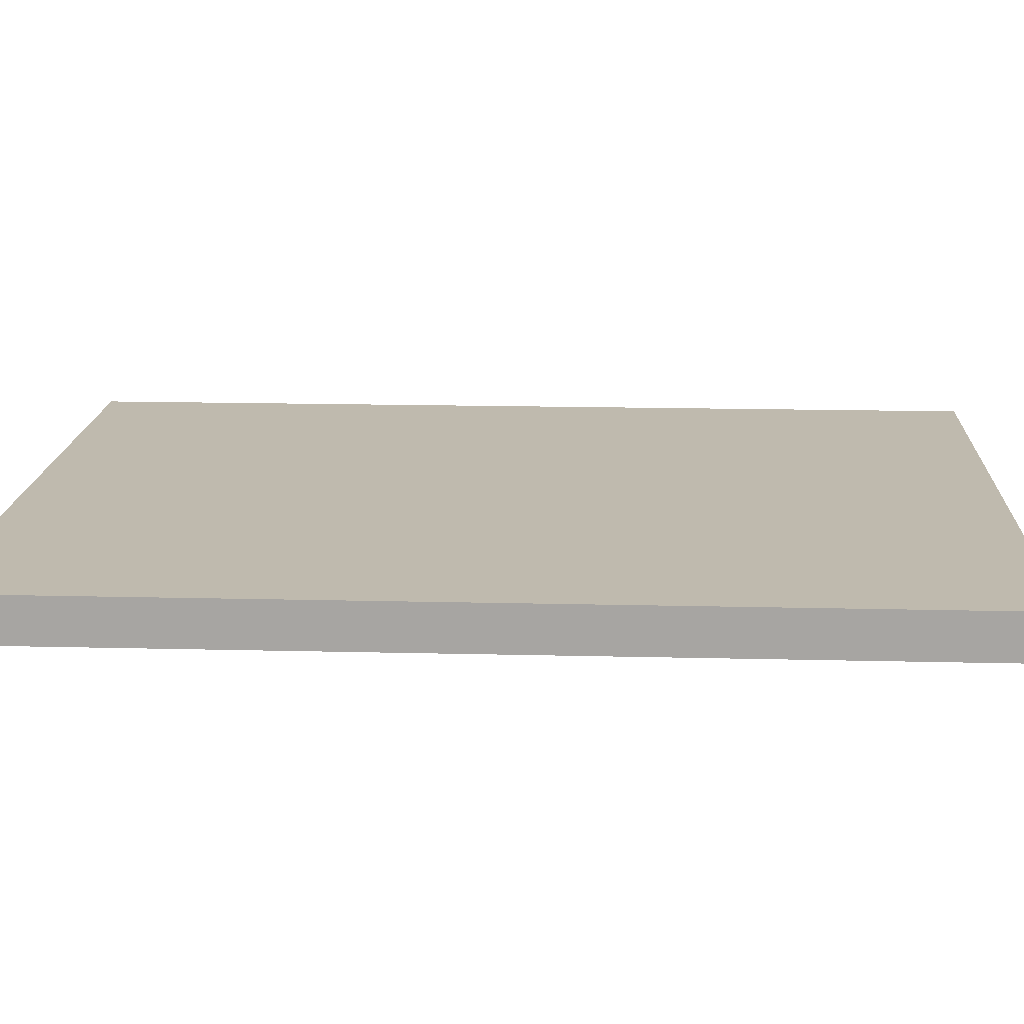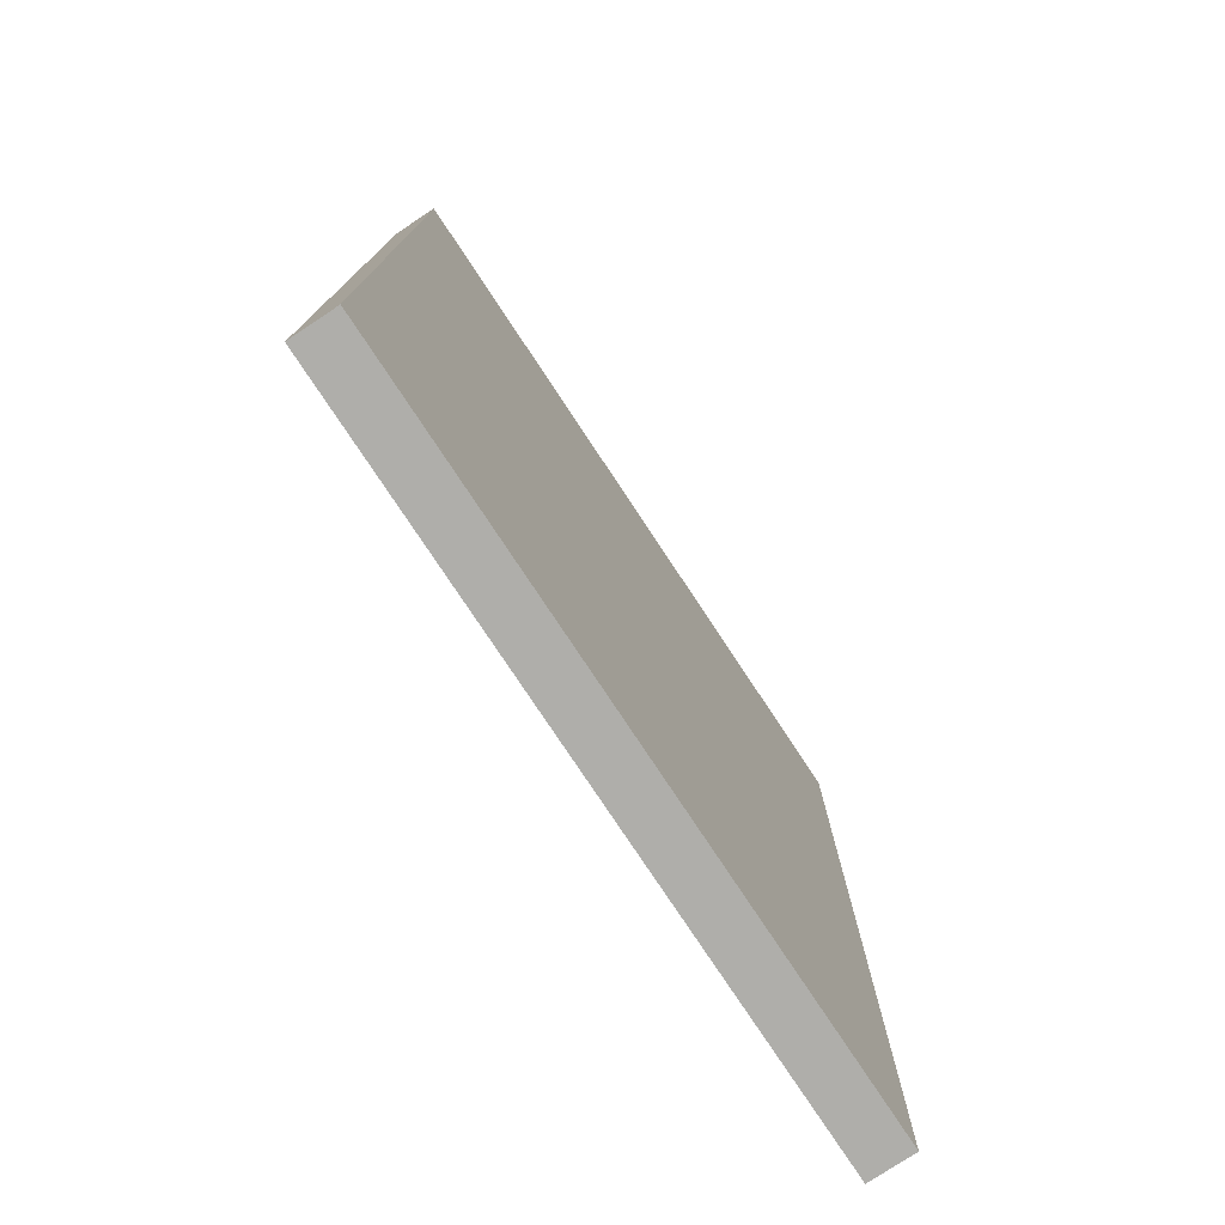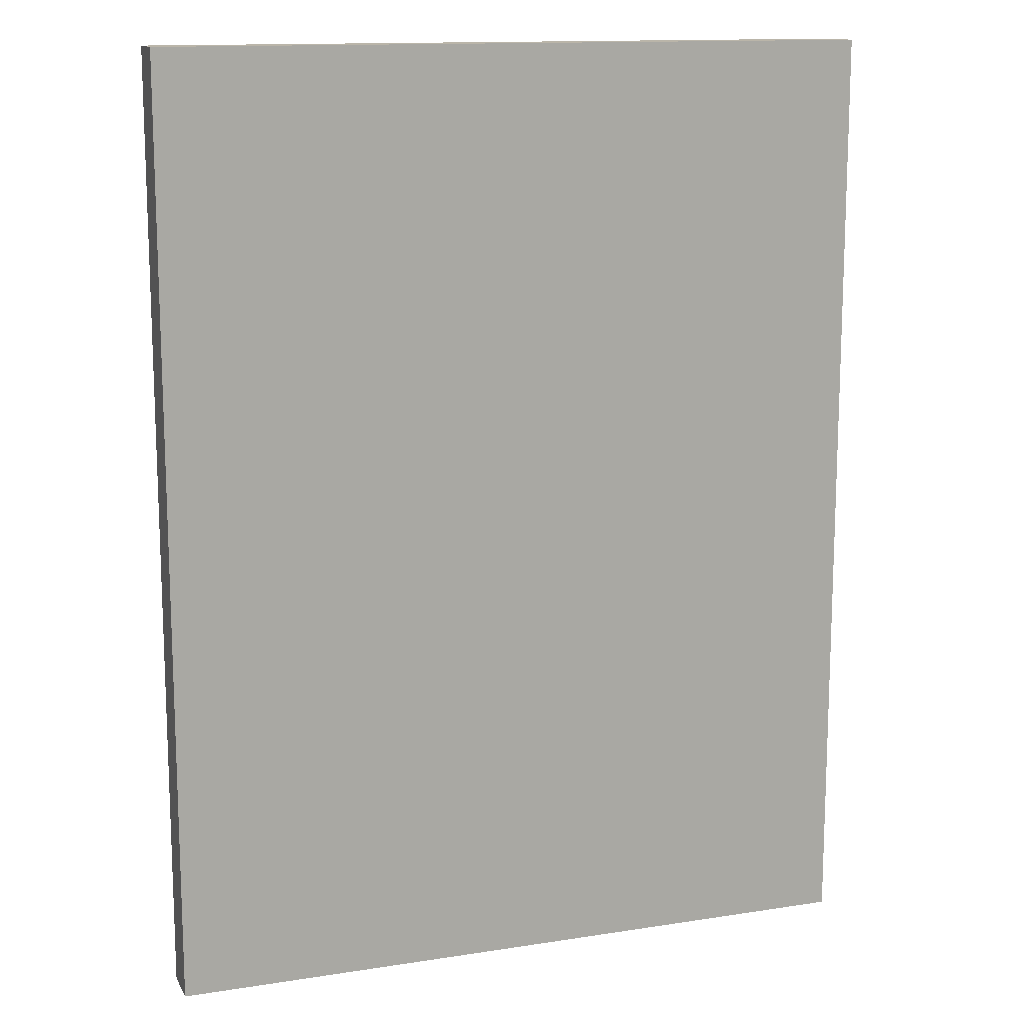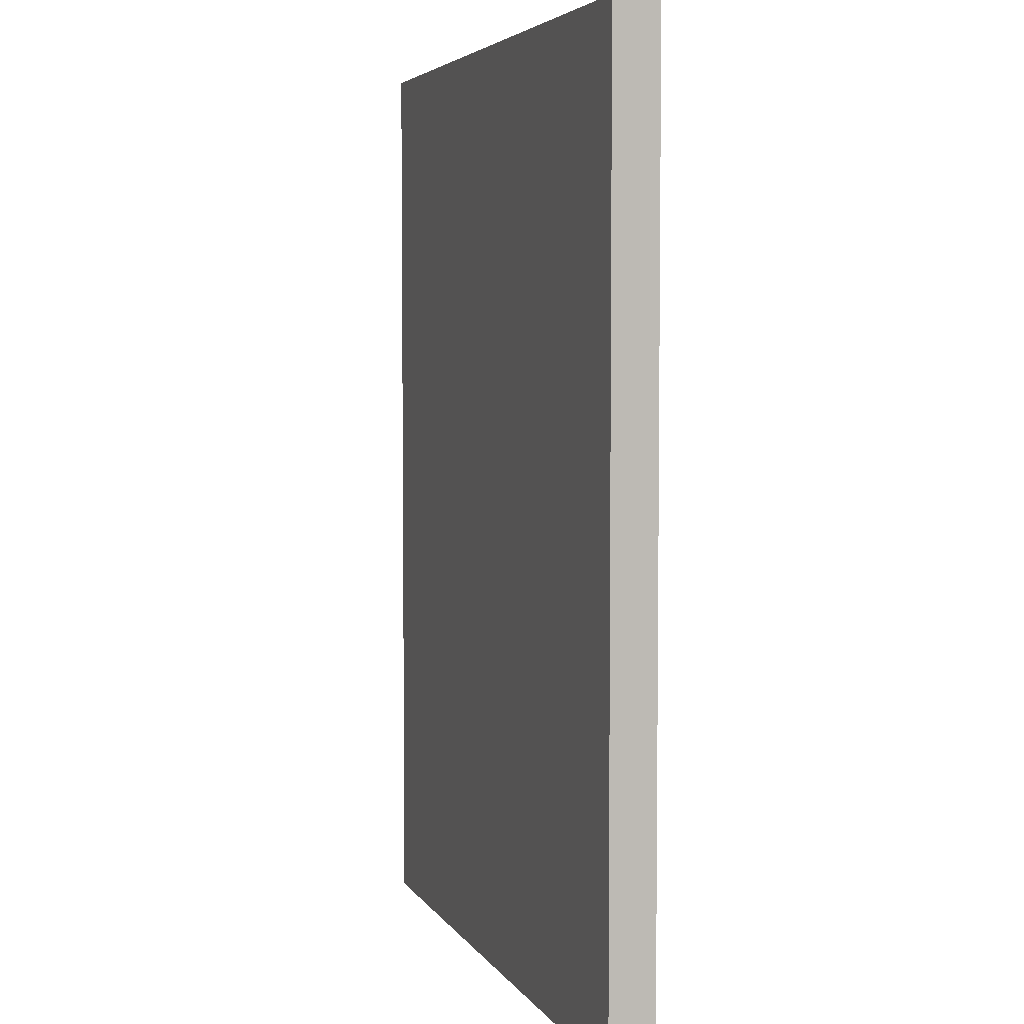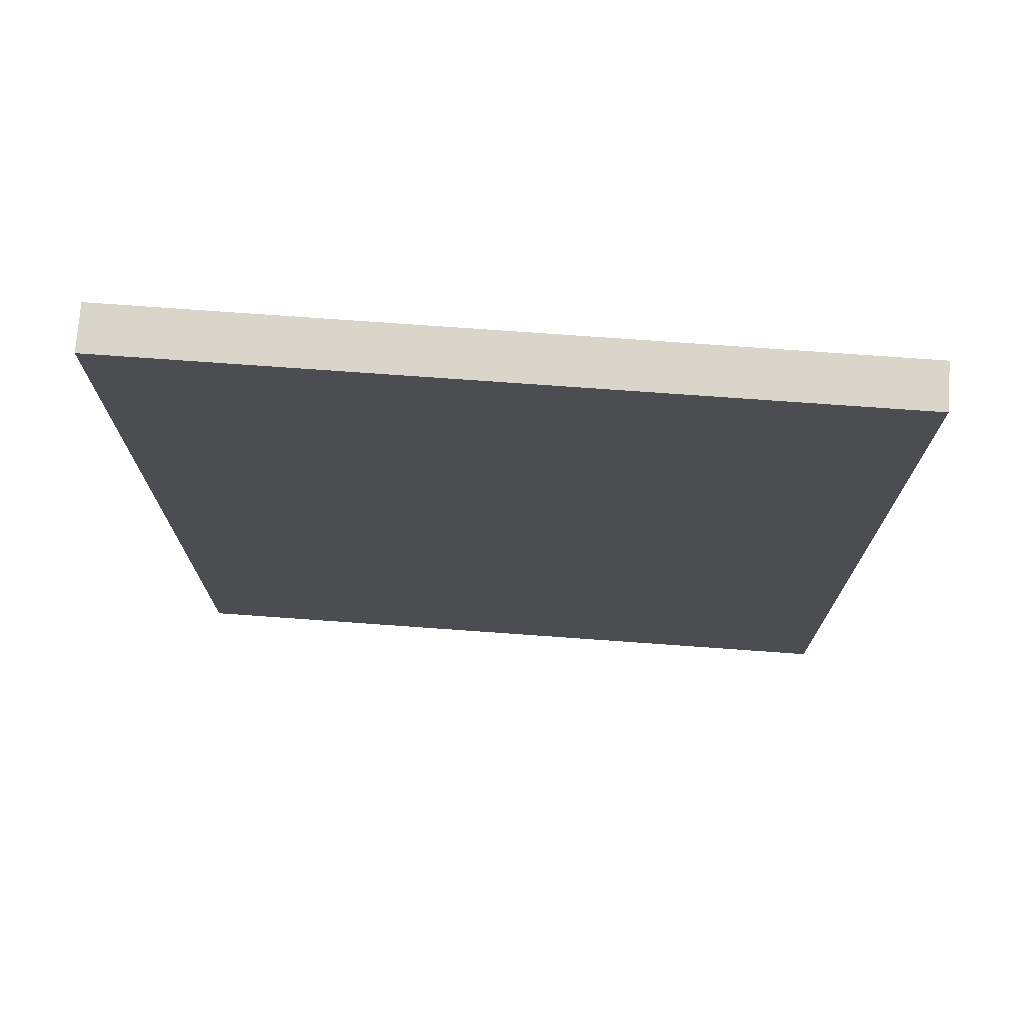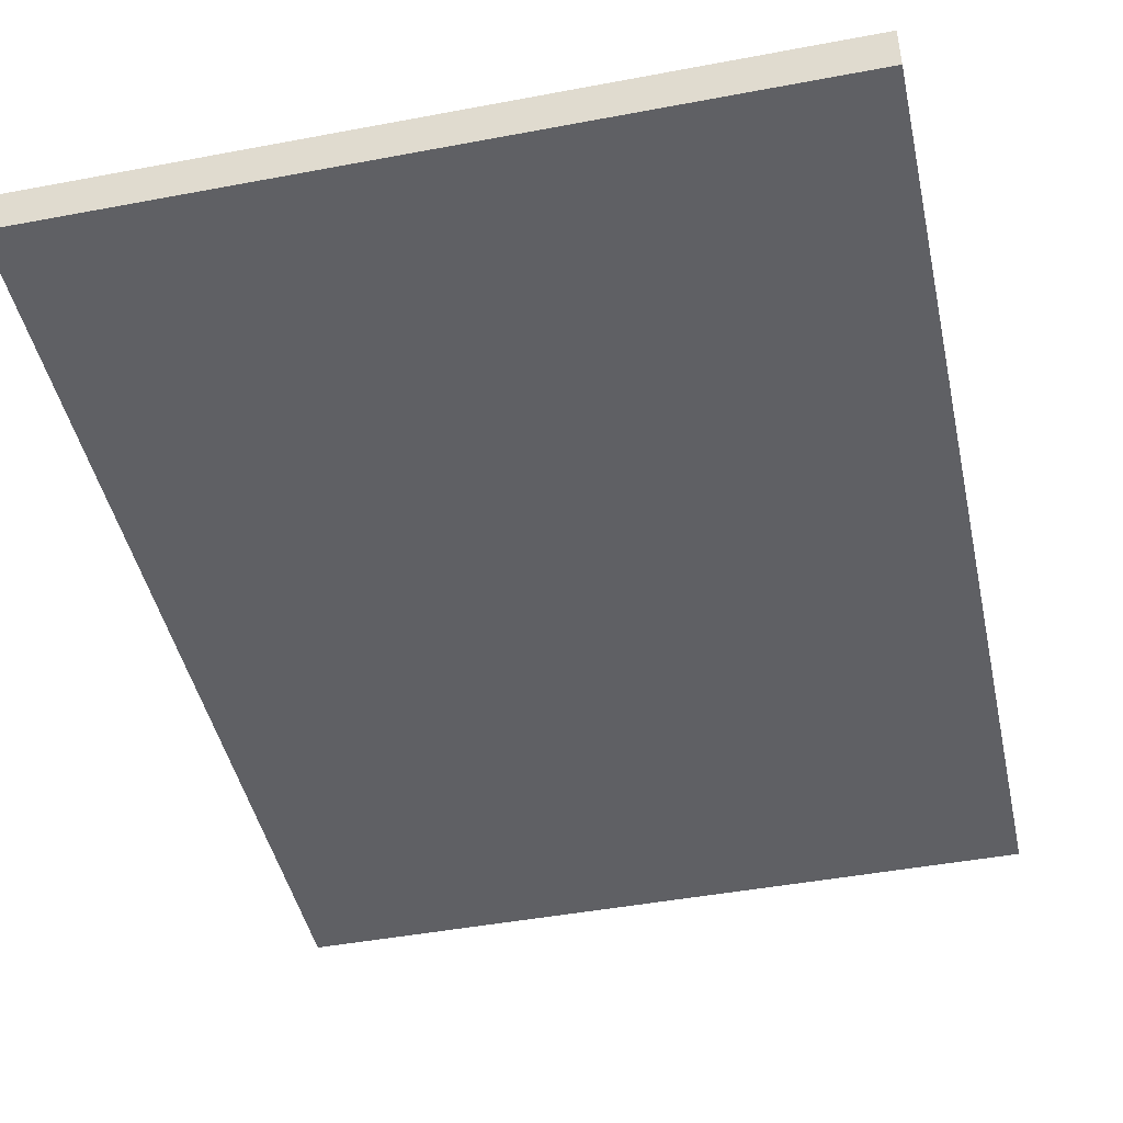
<metadata>
{"format":"obj","ext":"obj","renderer":"f3d","projection":"perspective","resolution":1024,"background":"white","views":[{"elev":15.6,"azim":-87.0,"up":"+Z"},{"elev":-77.6,"azim":123.5,"up":"+Y"},{"elev":13.5,"azim":-19.4,"up":"+Y"},{"elev":4.6,"azim":-107.3,"up":"+Y"},{"elev":74.3,"azim":4.1,"up":"+Y"},{"elev":-45.2,"azim":-167.7,"up":"+Z"}]}
</metadata>
<code>
o Untitled.055
v -1.759 -2.937 0.1791
v 1.441 -2.937 0.1791
v -1.759 -2.937 -0.02091
v 1.441 -2.937 -0.02091
v -1.759 1.263 0.1791
v 1.441 1.263 0.1791
v -1.759 1.263 -0.02091
v 1.441 1.263 -0.02091
v -1.759 -2.937 0.1791
v -1.759 -2.937 -0.02091
v -1.759 1.263 0.1791
v -1.759 1.263 -0.02091
v 1.441 -2.937 0.1791
v 1.441 -2.937 -0.02091
v 1.441 1.263 0.1791
v 1.441 1.263 -0.02091
v -1.759 -2.937 0.1791
v -1.759 1.263 0.1791
v -1.559 -2.737 0.1791
v -1.559 1.063 0.1791
v 1.241 -2.737 0.1791
v 1.241 1.063 0.1791
v 1.441 -2.937 0.1791
v 1.441 1.263 0.1791
v -1.759 -2.937 -0.02091
v -1.759 1.263 -0.02091
v -1.259 0.6634 -0.02091
v -1.259 0.9634 -0.02091
v -1.159 -2.137 -0.02091
v -1.159 -1.037 -0.02091
v -1.059 -2.237 -0.02091
v -1.059 -2.137 -0.02091
v -1.059 -1.037 -0.02091
v -1.059 -0.9366 -0.02091
v -0.9588 0.3634 -0.02091
v -0.9588 0.4634 -0.02091
v -0.8588 0.2634 -0.02091
v -0.8588 0.3634 -0.02091
v -0.8588 0.4634 -0.02091
v -0.8588 0.6634 -0.02091
v -0.8588 0.9634 -0.02091
v -0.7588 0.3634 -0.02091
v -0.7588 0.4634 -0.02091
v -0.6588 0.2634 -0.02091
v -0.6588 0.4634 -0.02091
v -0.6588 0.6634 -0.02091
v -0.6588 0.9634 -0.02091
v -0.5588 0.3634 -0.02091
v -0.5588 0.4634 -0.02091
v -0.4588 -1.837 -0.02091
v -0.4588 -1.337 -0.02091
v -0.4588 0.6634 -0.02091
v -0.4588 0.7634 -0.02091
v -0.4588 0.8634 -0.02091
v -0.4588 0.9634 -0.02091
v -0.3588 0.0634 -0.02091
v -0.3588 0.1634 -0.02091
v -0.3588 0.2634 -0.02091
v -0.3588 0.3634 -0.02091
v -0.3588 0.4634 -0.02091
v -0.3588 0.7634 -0.02091
v -0.3588 0.8634 -0.02091
v -0.2588 0.2634 -0.02091
v -0.2588 0.3634 -0.02091
v -0.2588 0.4634 -0.02091
v -0.2588 0.7634 -0.02091
v -0.2588 0.8634 -0.02091
v -0.1588 -1.837 -0.02091
v -0.1588 -1.737 -0.02091
v -0.1588 -1.437 -0.02091
v -0.1588 -1.337 -0.02091
v -0.1588 0.3634 -0.02091
v -0.1588 0.4634 -0.02091
v -0.1588 0.6634 -0.02091
v -0.1588 0.7634 -0.02091
v -0.1588 0.8634 -0.02091
v -0.1588 0.9634 -0.02091
v -0.05882 0.2634 -0.02091
v -0.05882 0.3634 -0.02091
v -0.05882 0.6634 -0.02091
v -0.05882 0.7634 -0.02091
v -0.05882 0.8634 -0.02091
v -0.05882 0.9634 -0.02091
v 0.04118 -1.737 -0.02091
v 0.04118 -1.637 -0.02091
v 0.04118 -1.537 -0.02091
v 0.04118 -1.437 -0.02091
v 0.04118 0.2634 -0.02091
v 0.04118 0.3634 -0.02091
v 0.04118 0.4634 -0.02091
v 0.04118 0.7634 -0.02091
v 0.04118 0.8634 -0.02091
v 0.1412 0.0634 -0.02091
v 0.1412 0.1634 -0.02091
v 0.1412 0.2634 -0.02091
v 0.1412 0.3634 -0.02091
v 0.1412 0.4634 -0.02091
v 0.1412 0.6634 -0.02091
v 0.1412 0.7634 -0.02091
v 0.1412 0.8634 -0.02091
v 0.1412 0.9634 -0.02091
v 0.2412 -1.637 -0.02091
v 0.2412 -1.537 -0.02091
v 0.2412 0.6634 -0.02091
v 0.2412 0.7634 -0.02091
v 0.2412 0.8634 -0.02091
v 0.2412 0.9634 -0.02091
v 0.3412 0.2634 -0.02091
v 0.3412 0.3634 -0.02091
v 0.3412 0.4634 -0.02091
v 0.3412 0.6634 -0.02091
v 0.3412 0.7634 -0.02091
v 0.3412 0.8634 -0.02091
v 0.3412 0.9634 -0.02091
v 0.4412 0.2634 -0.02091
v 0.4412 0.3634 -0.02091
v 0.4412 0.4634 -0.02091
v 0.4412 0.6634 -0.02091
v 0.4412 0.7634 -0.02091
v 0.4412 0.8634 -0.02091
v 0.4412 0.9634 -0.02091
v 0.5412 0.2634 -0.02091
v 0.5412 0.3634 -0.02091
v 0.5412 0.6634 -0.02091
v 0.5412 0.7634 -0.02091
v 0.6412 0.2634 -0.02091
v 0.6412 0.3634 -0.02091
v 0.6412 0.7634 -0.02091
v 0.6412 0.9634 -0.02091
v 0.7412 -2.237 -0.02091
v 0.7412 -2.137 -0.02091
v 0.7412 -1.037 -0.02091
v 0.7412 -0.9366 -0.02091
v 0.7412 0.2634 -0.02091
v 0.7412 0.3634 -0.02091
v 0.7412 0.7634 -0.02091
v 0.7412 0.9634 -0.02091
v 0.8412 -2.137 -0.02091
v 0.8412 -1.037 -0.02091
v 0.8412 0.6634 -0.02091
v 0.8412 0.7634 -0.02091
v 0.9412 0.6634 -0.02091
v 0.9412 0.8634 -0.02091
v 1.041 0.6634 -0.02091
v 1.041 0.8634 -0.02091
v 1.041 0.9634 -0.02091
v 1.141 0.6634 -0.02091
v 1.141 0.8634 -0.02091
v 1.141 0.9634 -0.02091
v 1.241 0.6634 -0.02091
v 1.241 0.8634 -0.02091
v 1.441 -2.937 -0.02091
v 1.441 1.263 -0.02091
f 3 2 1
f 4 2 3
f 5 6 7
f 7 6 8
f 11 10 9
f 12 10 11
f 13 14 15
f 15 14 16
f 19 18 17
f 20 18 19
f 21 19 17
f 21 20 19
f 22 18 20
f 22 20 21
f 23 21 17
f 23 22 21
f 24 18 22
f 24 22 23
f 25 26 27
f 27 26 28
f 25 27 29
f 29 27 30
f 25 29 31
f 29 30 32
f 31 29 32
f 30 27 33
f 32 30 33
f 33 27 34
f 34 27 35
f 35 27 36
f 34 35 37
f 35 36 38
f 37 35 38
f 36 27 39
f 38 36 39
f 27 28 40
f 39 27 40
f 28 26 41
f 40 28 41
f 39 40 42
f 38 39 42
f 40 41 42
f 37 38 42
f 42 41 43
f 34 37 44
f 37 42 44
f 42 43 44
f 43 41 45
f 44 43 45
f 45 41 46
f 41 26 47
f 46 41 47
f 45 46 48
f 44 45 48
f 48 46 49
f 31 32 50
f 32 33 50
f 33 34 50
f 50 34 51
f 49 46 52
f 46 47 52
f 52 47 53
f 53 47 54
f 47 26 55
f 54 47 55
f 34 44 56
f 44 48 56
f 56 48 57
f 57 48 58
f 48 49 59
f 58 48 59
f 49 52 60
f 59 49 60
f 52 53 60
f 53 54 61
f 60 53 61
f 54 55 62
f 61 54 62
f 57 58 63
f 58 59 63
f 59 60 64
f 63 59 64
f 60 61 64
f 61 62 64
f 64 62 65
f 65 62 66
f 62 55 67
f 66 62 67
f 50 51 68
f 31 50 68
f 68 51 69
f 69 51 70
f 51 34 71
f 70 51 71
f 63 64 72
f 64 65 72
f 65 66 73
f 72 65 73
f 73 66 74
f 66 67 75
f 74 66 75
f 67 55 76
f 75 67 76
f 55 26 77
f 76 55 77
f 57 63 78
f 63 72 78
f 73 74 78
f 72 73 78
f 78 74 79
f 74 75 80
f 79 74 80
f 75 76 81
f 80 75 81
f 76 77 82
f 81 76 82
f 77 26 83
f 82 77 83
f 69 70 84
f 68 69 84
f 84 70 85
f 85 70 86
f 70 71 87
f 86 70 87
f 78 79 88
f 57 78 88
f 79 80 89
f 88 79 89
f 80 81 89
f 89 81 90
f 81 82 91
f 90 81 91
f 82 83 92
f 91 82 92
f 34 56 93
f 56 57 93
f 57 88 94
f 93 57 94
f 88 89 94
f 94 89 95
f 89 90 96
f 95 89 96
f 90 91 97
f 96 90 97
f 91 92 97
f 97 92 98
f 98 92 99
f 92 83 100
f 99 92 100
f 83 26 101
f 100 83 101
f 84 85 102
f 85 86 102
f 86 87 103
f 102 86 103
f 98 99 104
f 96 97 104
f 97 98 104
f 99 100 105
f 104 99 105
f 100 101 106
f 105 100 106
f 101 26 107
f 106 101 107
f 94 95 108
f 95 96 108
f 93 94 108
f 96 104 109
f 108 96 109
f 104 105 109
f 109 105 110
f 110 105 111
f 105 106 112
f 111 105 112
f 106 107 113
f 112 106 113
f 107 26 114
f 113 107 114
f 93 108 115
f 108 109 115
f 109 110 116
f 115 109 116
f 110 111 117
f 116 110 117
f 111 112 118
f 117 111 118
f 112 113 119
f 118 112 119
f 113 114 120
f 119 113 120
f 114 26 121
f 120 114 121
f 115 116 122
f 93 115 122
f 117 118 123
f 122 116 123
f 119 120 123
f 120 121 123
f 118 119 123
f 116 117 123
f 123 121 124
f 124 121 125
f 93 122 126
f 122 123 126
f 123 124 126
f 126 124 127
f 125 121 128
f 124 125 128
f 121 26 129
f 128 121 129
f 84 102 130
f 25 31 130
f 31 68 130
f 102 103 130
f 68 84 130
f 130 103 131
f 103 87 132
f 131 103 132
f 87 71 132
f 71 34 132
f 34 93 133
f 132 34 133
f 93 126 133
f 126 127 134
f 133 126 134
f 127 124 135
f 134 127 135
f 128 129 136
f 124 128 136
f 129 26 137
f 136 129 137
f 131 132 138
f 130 131 138
f 133 134 139
f 138 132 139
f 134 135 139
f 132 133 139
f 124 136 140
f 139 135 140
f 135 124 140
f 136 137 141
f 140 136 141
f 138 139 142
f 139 140 142
f 140 141 142
f 141 137 143
f 142 141 143
f 138 142 144
f 142 143 144
f 143 137 145
f 144 143 145
f 137 26 146
f 145 137 146
f 144 145 147
f 138 144 147
f 145 146 148
f 147 145 148
f 146 26 149
f 148 146 149
f 147 148 150
f 138 147 150
f 148 149 151
f 150 148 151
f 130 138 152
f 138 150 152
f 150 151 152
f 25 130 152
f 151 149 153
f 152 151 153
f 149 26 153

</code>
